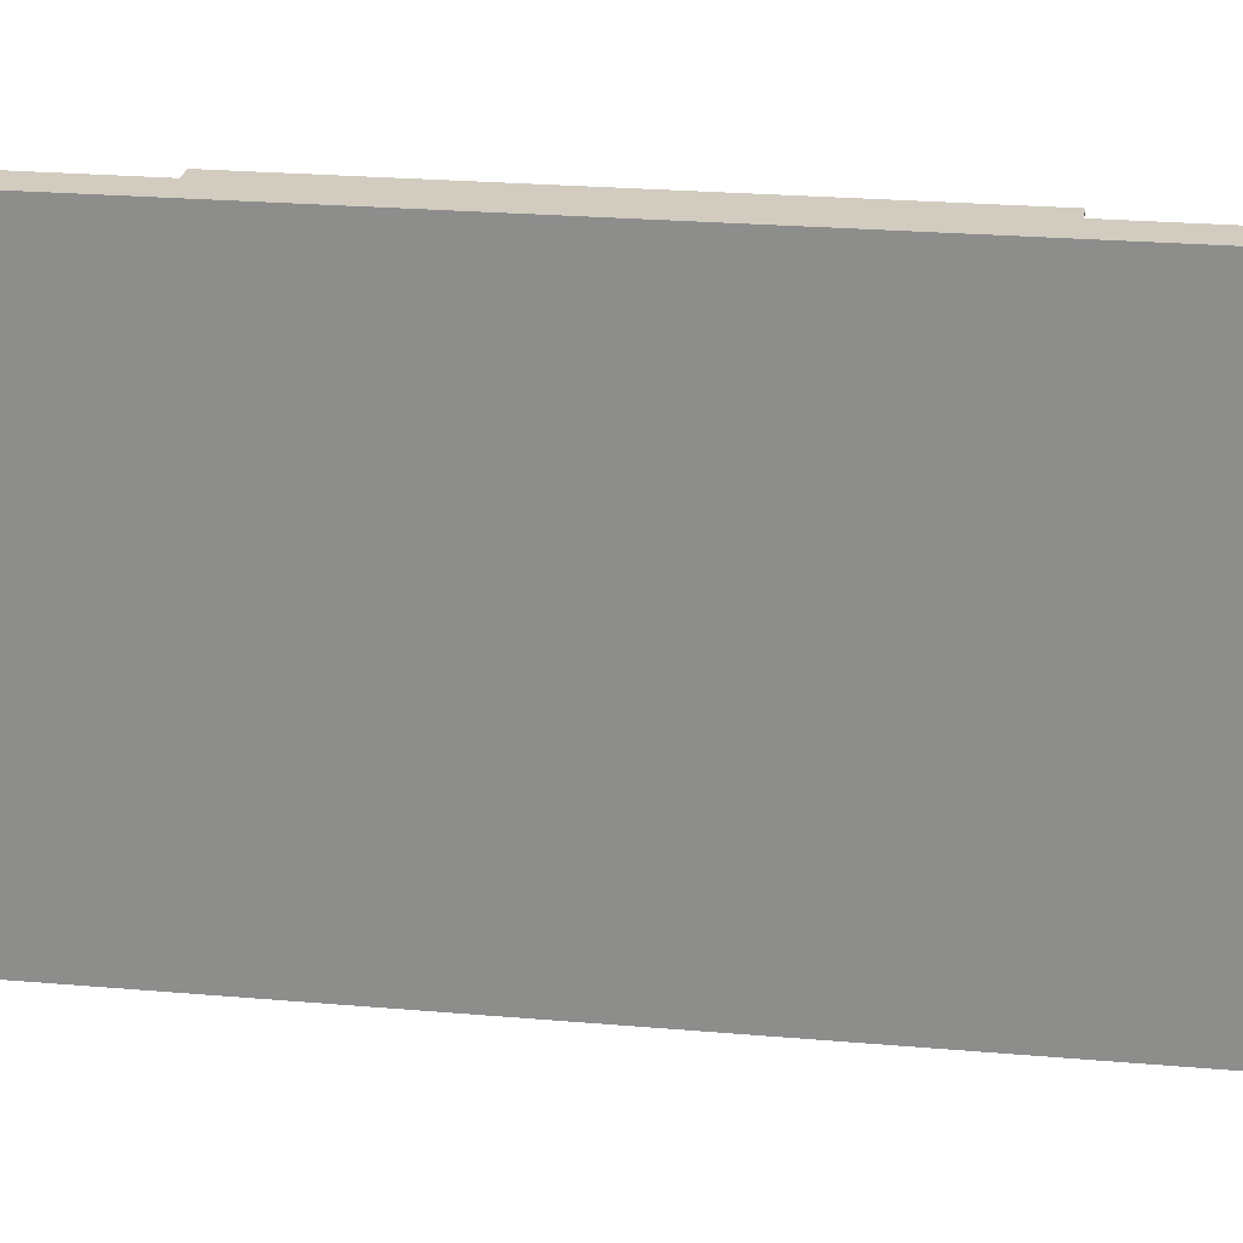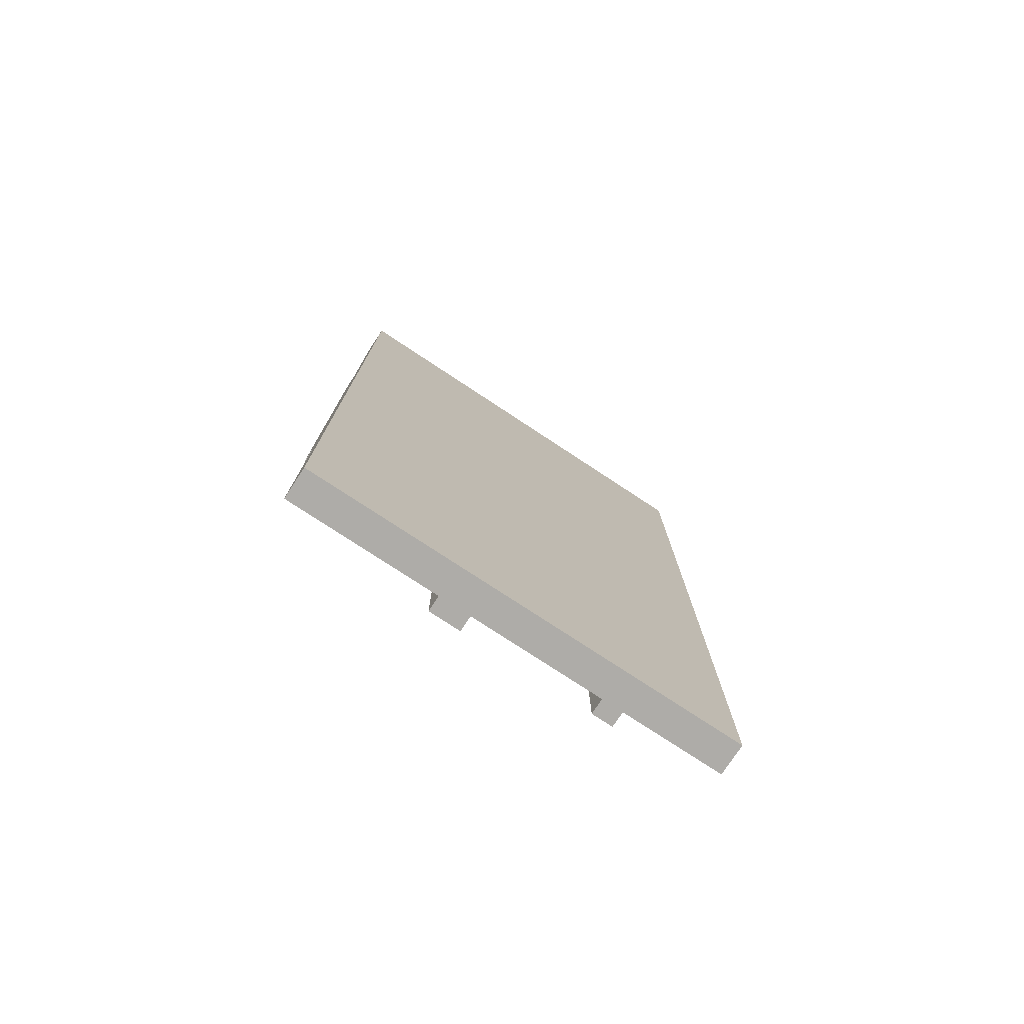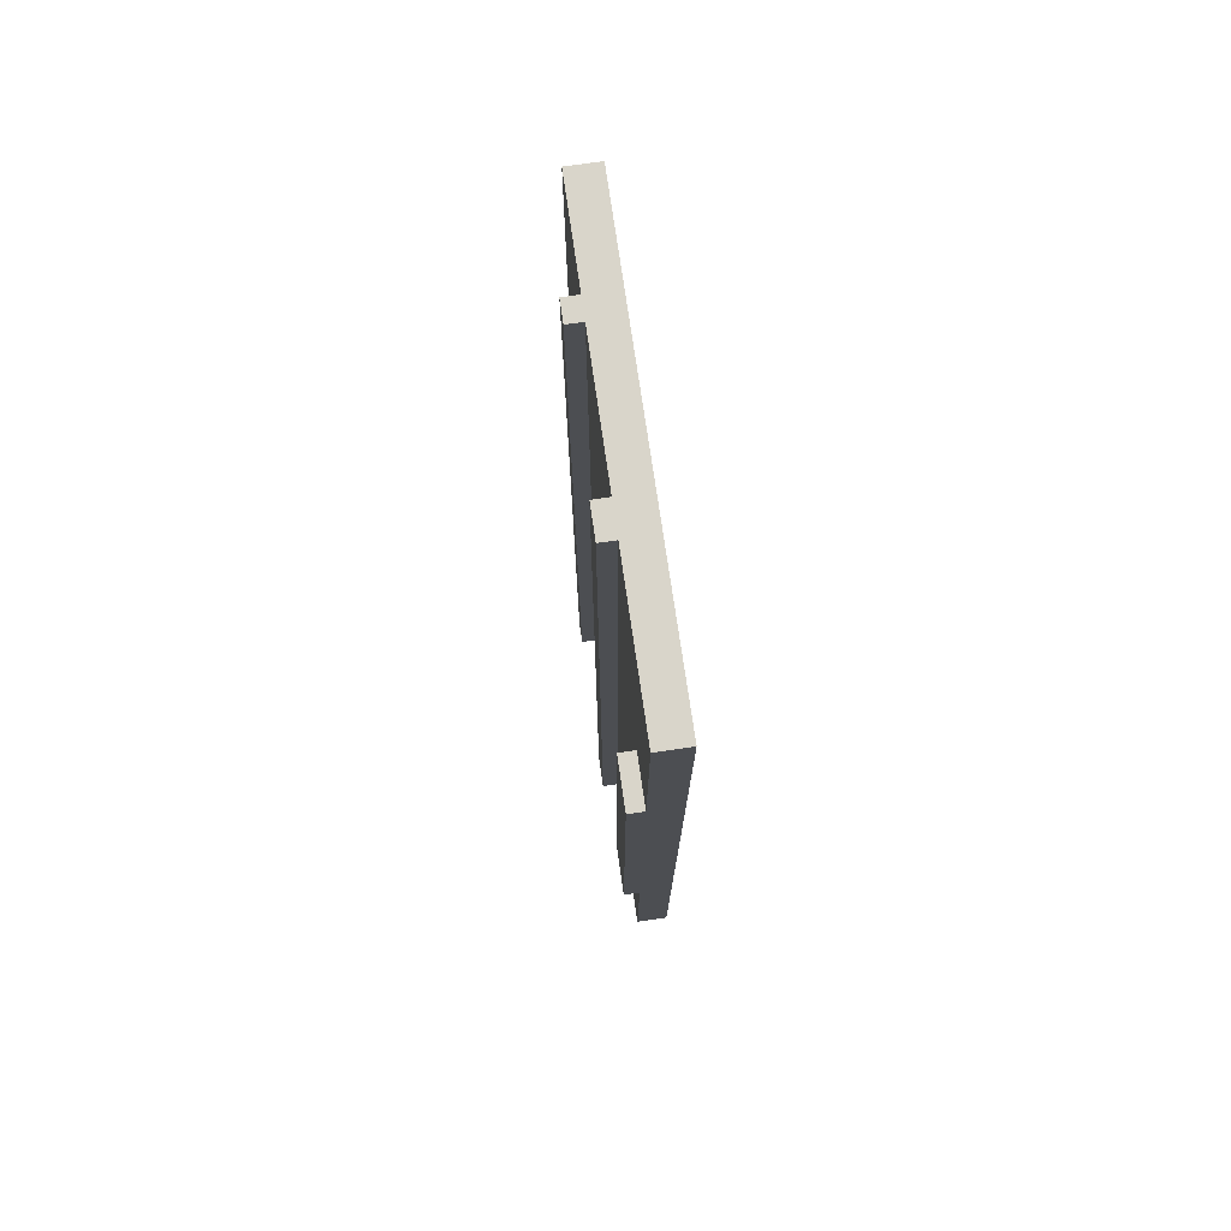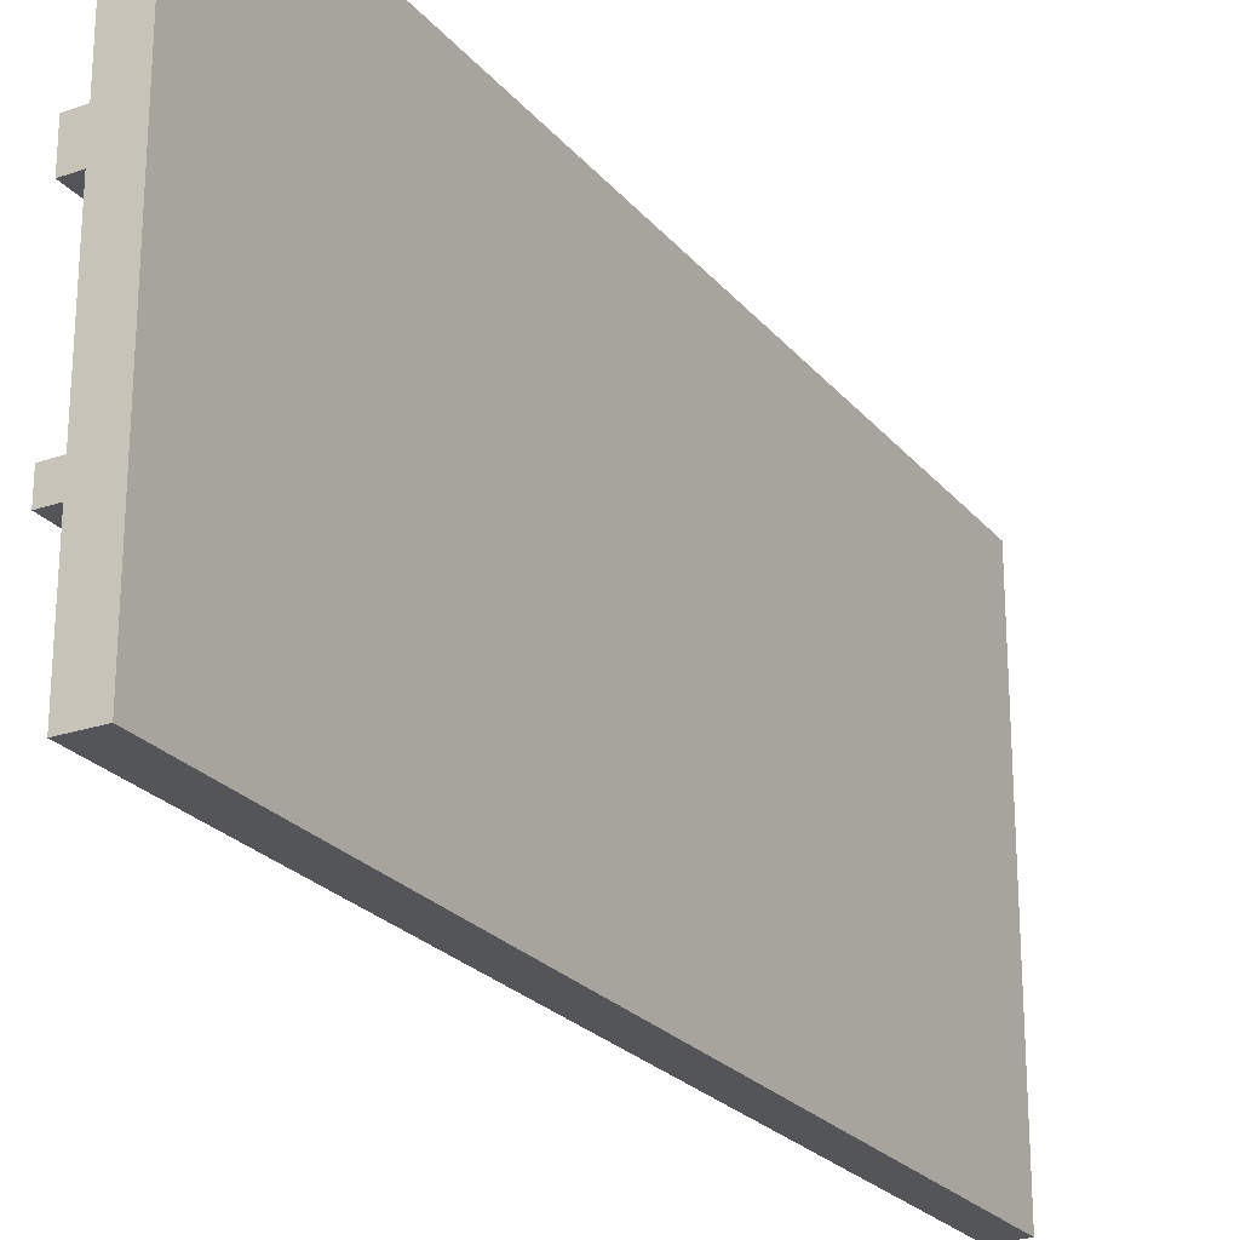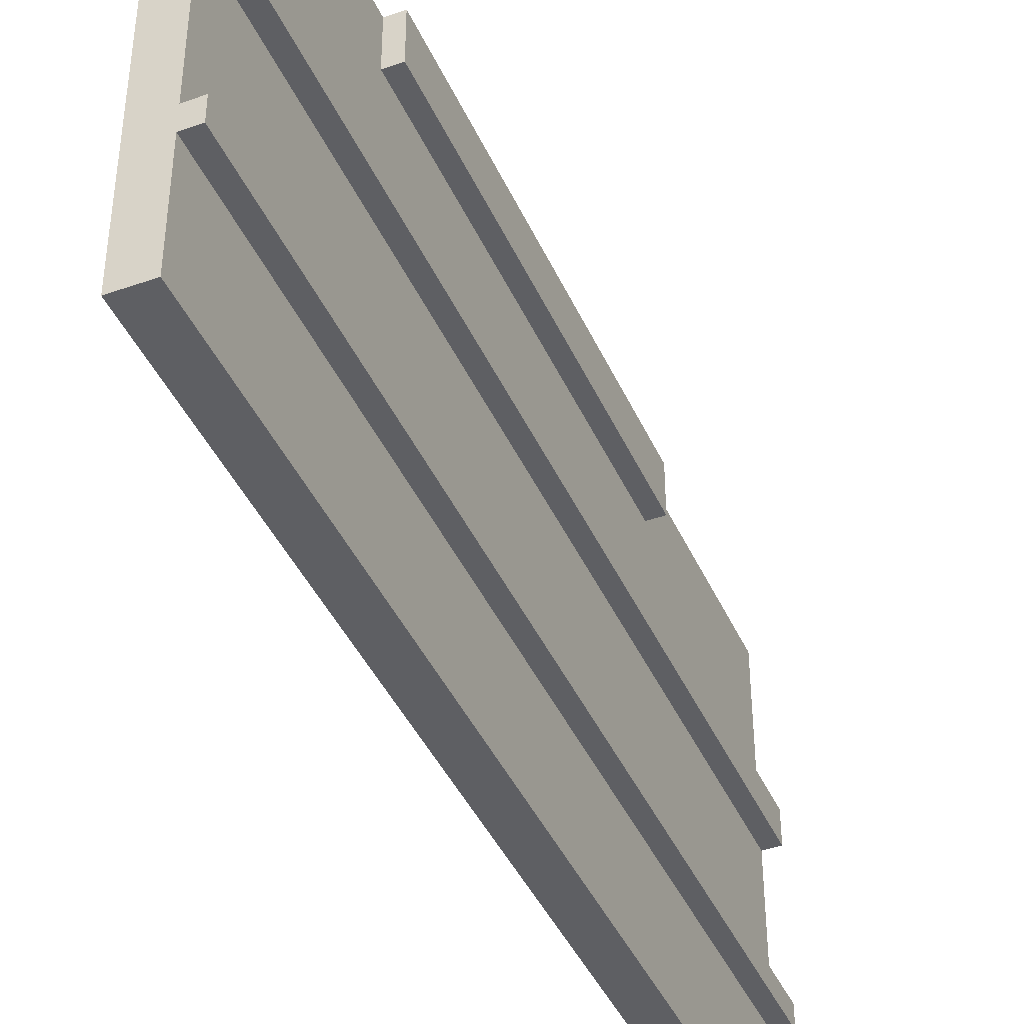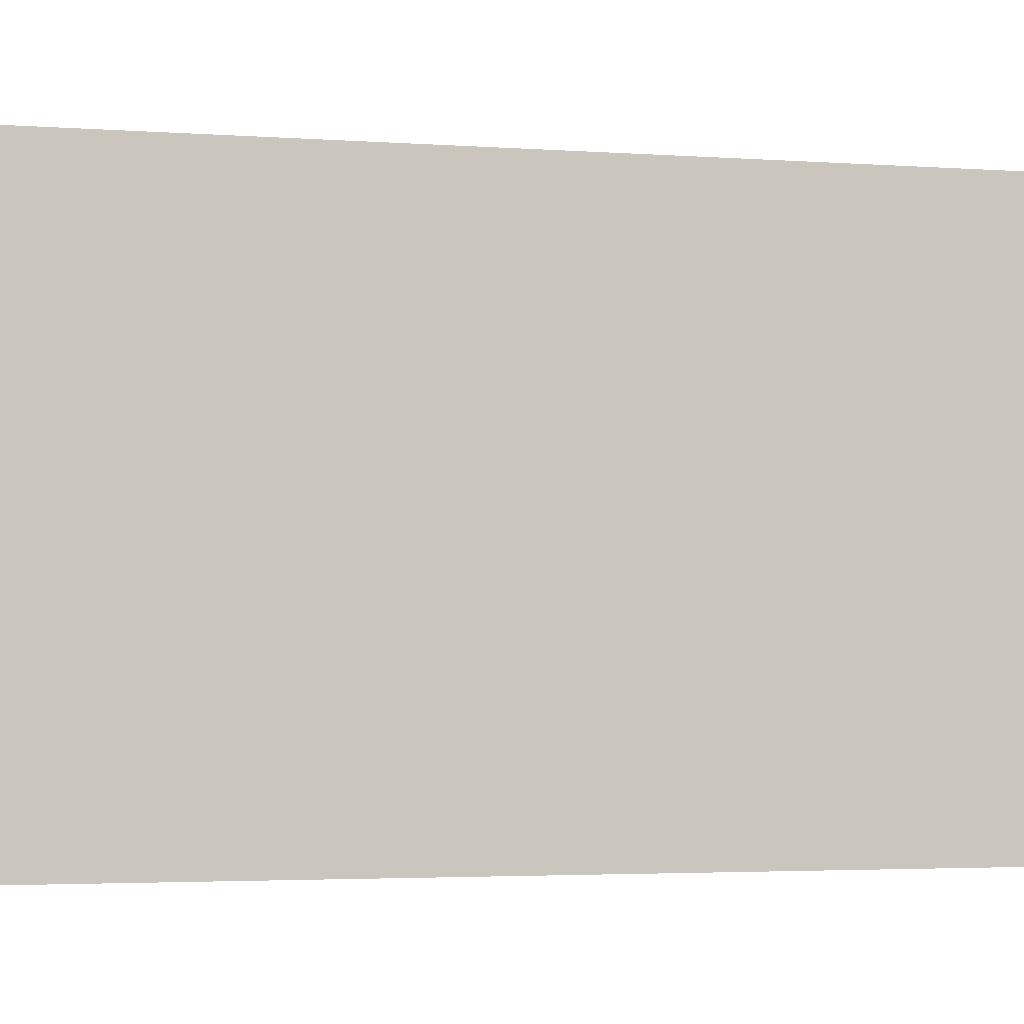
<metadata>
{"format":"obj","ext":"obj","renderer":"f3d","projection":"perspective","resolution":1024,"background":"white","views":[{"elev":24.0,"azim":-81.7,"up":"+Y"},{"elev":-76.8,"azim":-123.4,"up":"+Z"},{"elev":74.4,"azim":171.8,"up":"+Z"},{"elev":-24.1,"azim":-150.6,"up":"+Y"},{"elev":-42.0,"azim":22.9,"up":"+Y"},{"elev":-2.9,"azim":-105.2,"up":"+Y"}]}
</metadata>
<code>
v -0.5 0.1898 14
v 0.5 0.1898 14
v -0.5 14.19 14
v 0.5 14.19 14
v -0.5 14.19 -14
v 0.5 14.19 -14
v -0.5 0.1898 -14
v 0.5 0.1898 -14
v 0.5 3.436 14
v -0.5 3.436 14
v -0.5 3.436 -14
v 0.5 3.436 -14
v 0.5 4.114 14
v -0.5 4.114 14
v -0.5 4.114 -14
v 0.5 4.114 -14
v 0.5 8.345 14
v -0.5 8.345 14
v -0.5 8.345 -14
v 0.5 8.345 -14
v 0.5 9.362 14
v -0.5 9.362 14
v -0.5 9.362 -14
v 0.5 9.362 -14
v 1 8.345 -14
v 1 8.345 14
v 1 9.362 -14
v 1 9.362 14
v 1 3.436 -14
v 1 3.436 14
v 1 4.114 -14
v 1 4.114 14
v 0.5 14.19 7.014
v -0.5 14.19 7.014
v -0.5 9.362 7.014
v -0.5 8.345 7.014
v -0.5 4.114 7.014
v -0.5 3.436 7.014
v -0.5 0.1898 7.014
v 0.5 0.1898 7.014
v 0.5 3.436 7.014
v 1 3.436 7.014
v 1 4.114 7.014
v 0.5 4.114 7.014
v 0.5 8.345 7.014
v 1 8.345 7.014
v 1 9.362 7.014
v 0.5 9.362 7.014
v 0.5 14.19 -6.993
v -0.5 14.19 -6.993
v -0.5 9.362 -6.993
v -0.5 8.345 -6.993
v -0.5 4.114 -6.993
v -0.5 3.436 -6.993
v -0.5 0.1898 -6.993
v 0.5 0.1898 -6.993
v 0.5 3.436 -6.993
v 1 3.436 -6.993
v 1 4.114 -6.993
v 0.5 4.114 -6.993
v 0.5 8.345 -6.993
v 1 8.345 -6.993
v 1 9.362 -6.993
v 0.5 9.362 -6.993
v 0.5 12.63 14
v -0.5 12.63 14
v -0.5 12.63 7.014
v -0.5 12.63 -6.993
v -0.5 12.63 -14
v 0.5 12.63 -14
v 0.5 12.63 -6.993
v 0.5 12.63 7.014
v 1 12.63 7.014
v 1 14.19 7.014
v 1 12.63 -6.993
v 1 14.19 -6.993
v 0.5 14.19 12.79
v -0.5 14.19 12.79
v -0.5 12.63 12.79
v -0.5 9.362 12.79
v -0.5 8.345 12.79
v -0.5 4.114 12.79
v -0.5 3.436 12.79
v -0.5 0.1898 12.79
v 0.5 0.1898 12.79
v 0.5 3.436 12.79
v 1 3.436 12.79
v 1 4.114 12.79
v 0.5 4.114 12.79
v 0.5 8.345 12.79
v 1 8.345 12.79
v 1 9.362 12.79
v 0.5 9.362 12.79
v 0.5 12.63 12.79
v 0.5 14.19 -13
v -0.5 14.19 -13
v -0.5 12.63 -13
v -0.5 9.362 -13
v -0.5 8.345 -13
v -0.5 4.114 -13
v -0.5 3.436 -13
v -0.5 0.1898 -13
v 0.5 0.1898 -13
v 0.5 3.436 -13
v 1 3.436 -13
v 1 4.114 -13
v 0.5 4.114 -13
v 0.5 8.345 -13
v 1 8.345 -13
v 1 9.362 -13
v 0.5 9.362 -13
v 0.5 12.63 -13
f 1 2 9 10
f 3 4 77 78
f 11 12 8 7
f 84 85 2 1
f 2 85 86 9
f 84 1 10 83
f 10 9 13 14
f 83 10 14 82
f 15 16 12 11
f 30 87 88 32
f 14 13 17 18
f 82 14 18 81
f 19 20 16 15
f 13 89 90 17
f 18 17 21 22
f 81 18 22 80
f 23 24 20 19
f 26 91 92 28
f 22 21 65 66
f 80 22 66 79
f 69 70 24 23
f 21 93 94 65
f 17 90 91 26
f 20 24 27 25
f 93 21 28 92
f 21 17 26 28
f 9 86 87 30
f 12 16 31 29
f 89 13 32 88
f 13 9 30 32
f 34 33 49 50
f 51 35 67 68
f 52 36 35 51
f 53 37 36 52
f 54 38 37 53
f 55 39 38 54
f 55 56 40 39
f 41 40 56 57
f 42 41 57 58
f 43 42 58 59
f 60 44 43 59
f 45 44 60 61
f 46 45 61 62
f 47 46 62 63
f 64 48 47 63
f 72 48 64 71
f 50 49 95 96
f 98 51 68 97
f 99 52 51 98
f 100 53 52 99
f 101 54 53 100
f 102 55 54 101
f 102 103 56 55
f 57 56 103 104
f 58 57 104 105
f 59 58 105 106
f 107 60 59 106
f 61 60 107 108
f 62 61 108 109
f 63 62 109 110
f 111 64 63 110
f 71 64 111 112
f 66 65 4 3
f 79 66 3 78
f 68 67 34 50
f 97 68 50 96
f 5 6 70 69
f 49 71 112 95
f 74 73 75 76
f 65 94 77 4
f 33 72 73 74
f 72 71 75 73
f 71 49 76 75
f 49 33 74 76
f 78 77 33 34
f 67 79 78 34
f 35 80 79 67
f 36 81 80 35
f 37 82 81 36
f 38 83 82 37
f 39 84 83 38
f 39 40 85 84
f 86 85 40 41
f 87 86 41 42
f 88 87 42 43
f 44 89 88 43
f 90 89 44 45
f 91 90 45 46
f 92 91 46 47
f 48 93 92 47
f 94 93 48 72
f 77 94 72 33
f 96 95 6 5
f 69 97 96 5
f 23 98 97 69
f 19 99 98 23
f 15 100 99 19
f 11 101 100 15
f 7 102 101 11
f 7 8 103 102
f 104 103 8 12
f 105 104 12 29
f 106 105 29 31
f 16 107 106 31
f 108 107 16 20
f 109 108 20 25
f 110 109 25 27
f 24 111 110 27
f 112 111 24 70
f 95 112 70 6

</code>
